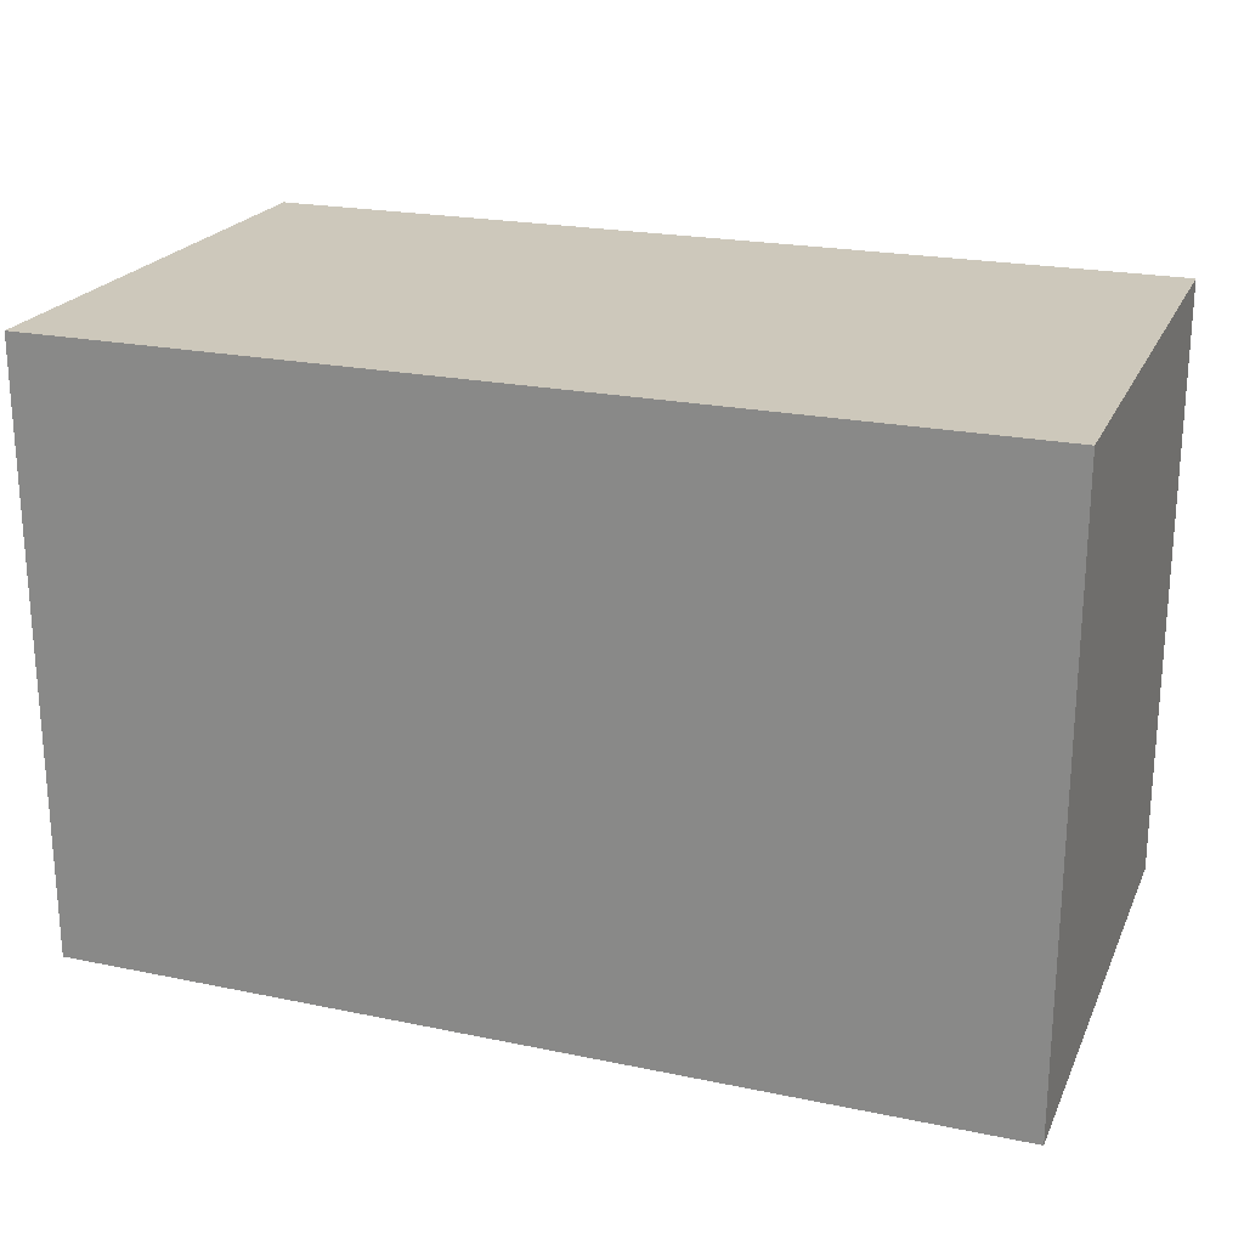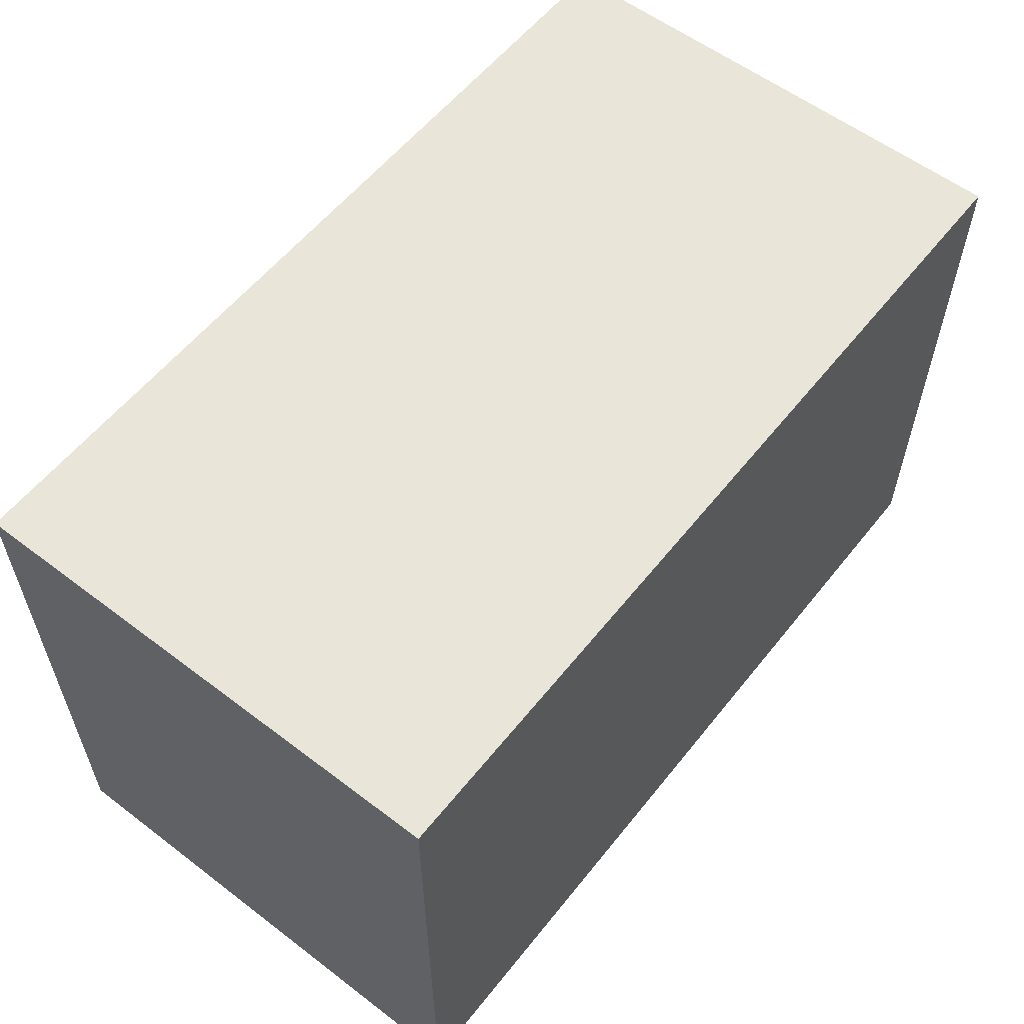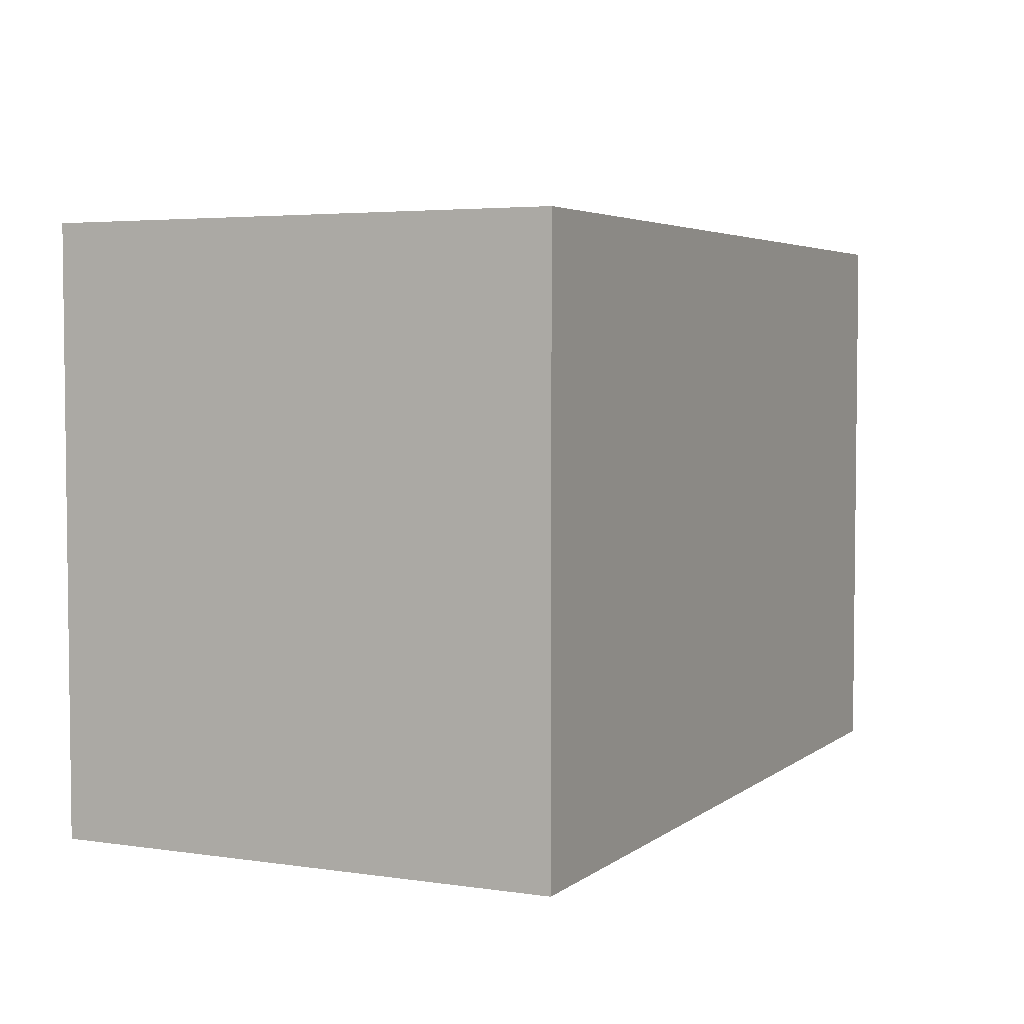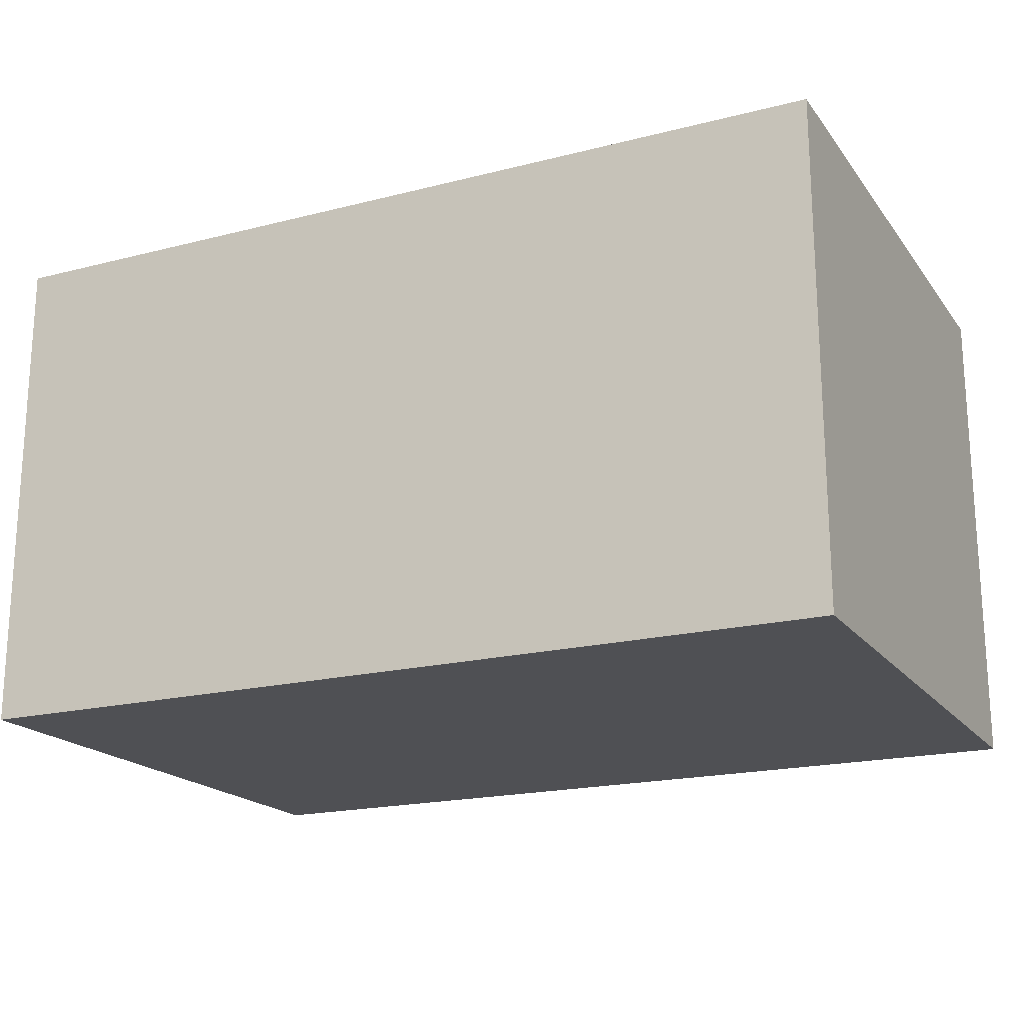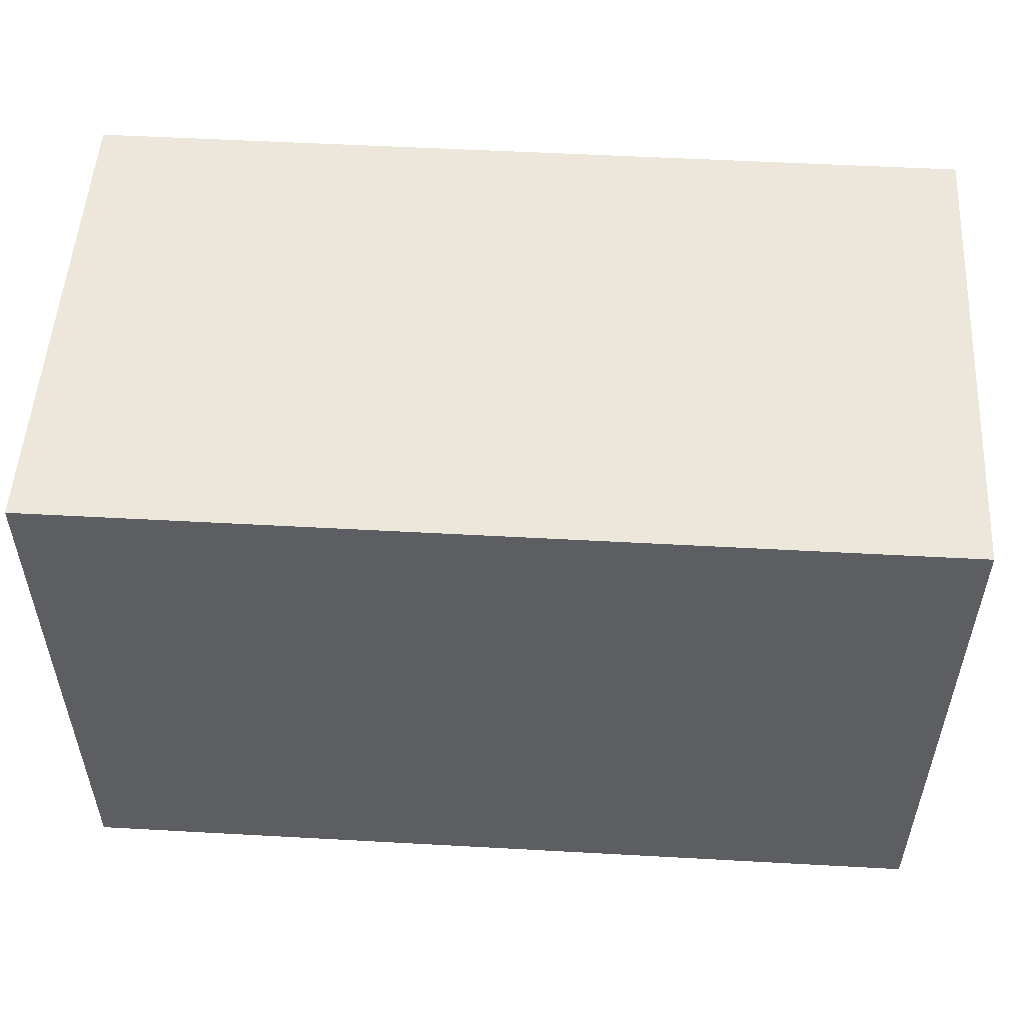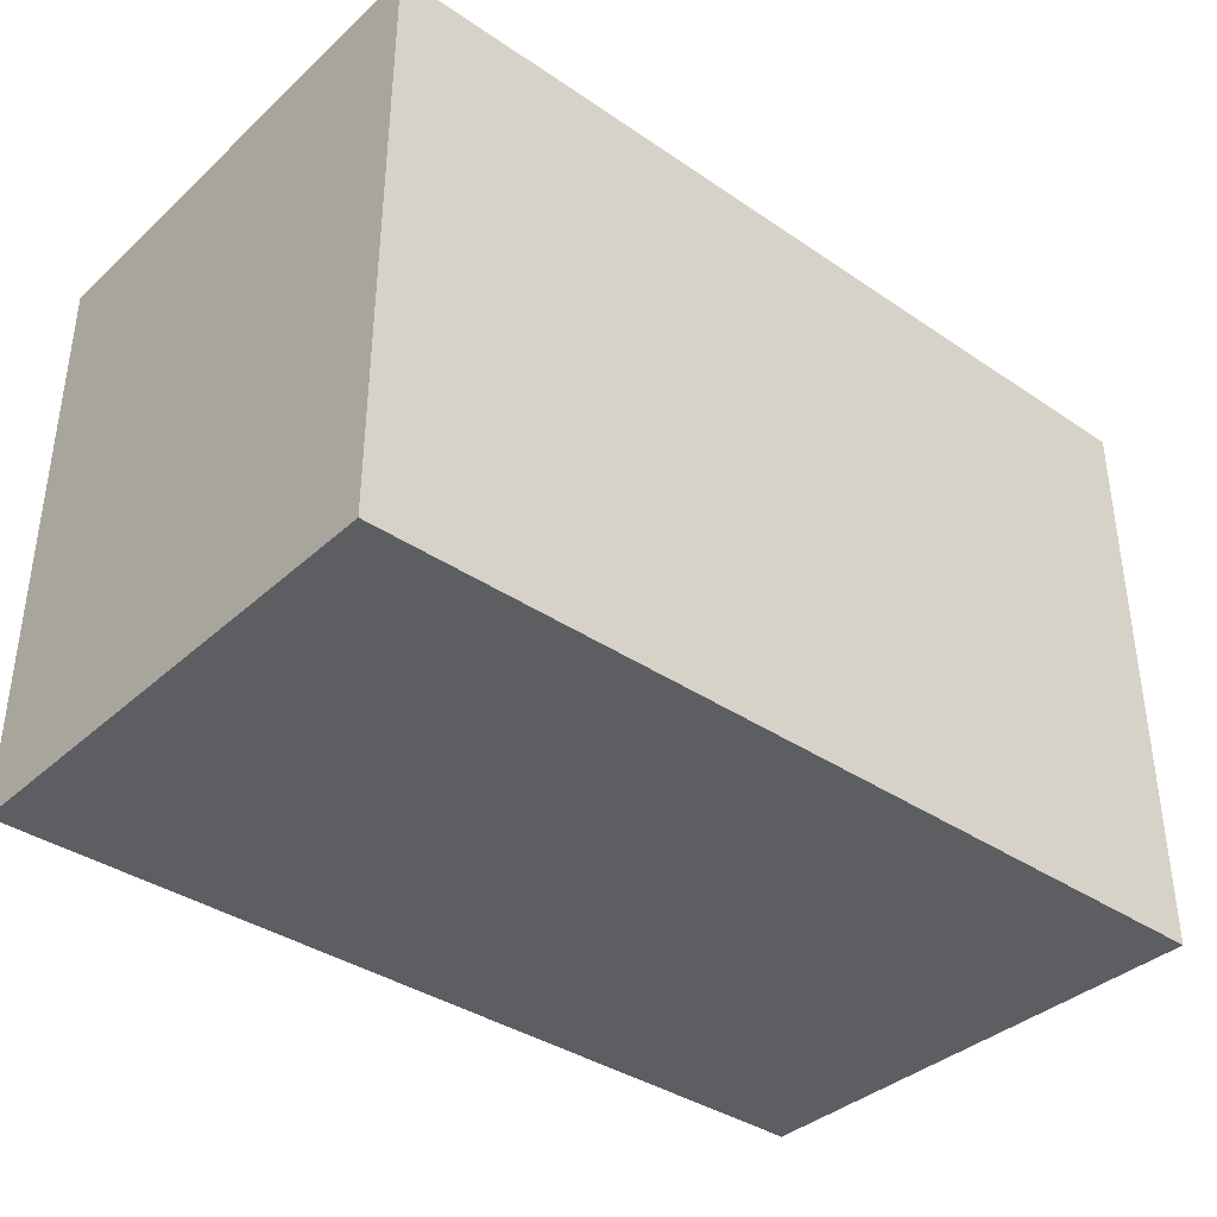
<metadata>
{"format":"obj","ext":"obj","renderer":"f3d","projection":"perspective","resolution":1024,"background":"white","views":[{"elev":22.0,"azim":-160.2,"up":"+Z"},{"elev":57.9,"azim":128.2,"up":"+Z"},{"elev":4.1,"azim":-64.3,"up":"+Z"},{"elev":-19.1,"azim":25.7,"up":"+Y"},{"elev":52.5,"azim":-176.6,"up":"+Z"},{"elev":-37.5,"azim":-41.0,"up":"+Z"}]}
</metadata>
<code>
g Mesh1 Model
v 2.277 0 -0.1657
v 2.277 0 1.434
v -0.1731 0 1.434
v -0.1731 0 -0.1657
f 1 2 3 4
v 2.277 1.38 -0.1657
v 2.277 1.38 1.434
f 2 1 5 6
v -0.1731 1.38 -0.1657
f 1 4 7 5
v -0.1731 1.38 1.434
f 4 3 8 7
f 3 2 6 8
f 6 5 7 8

</code>
